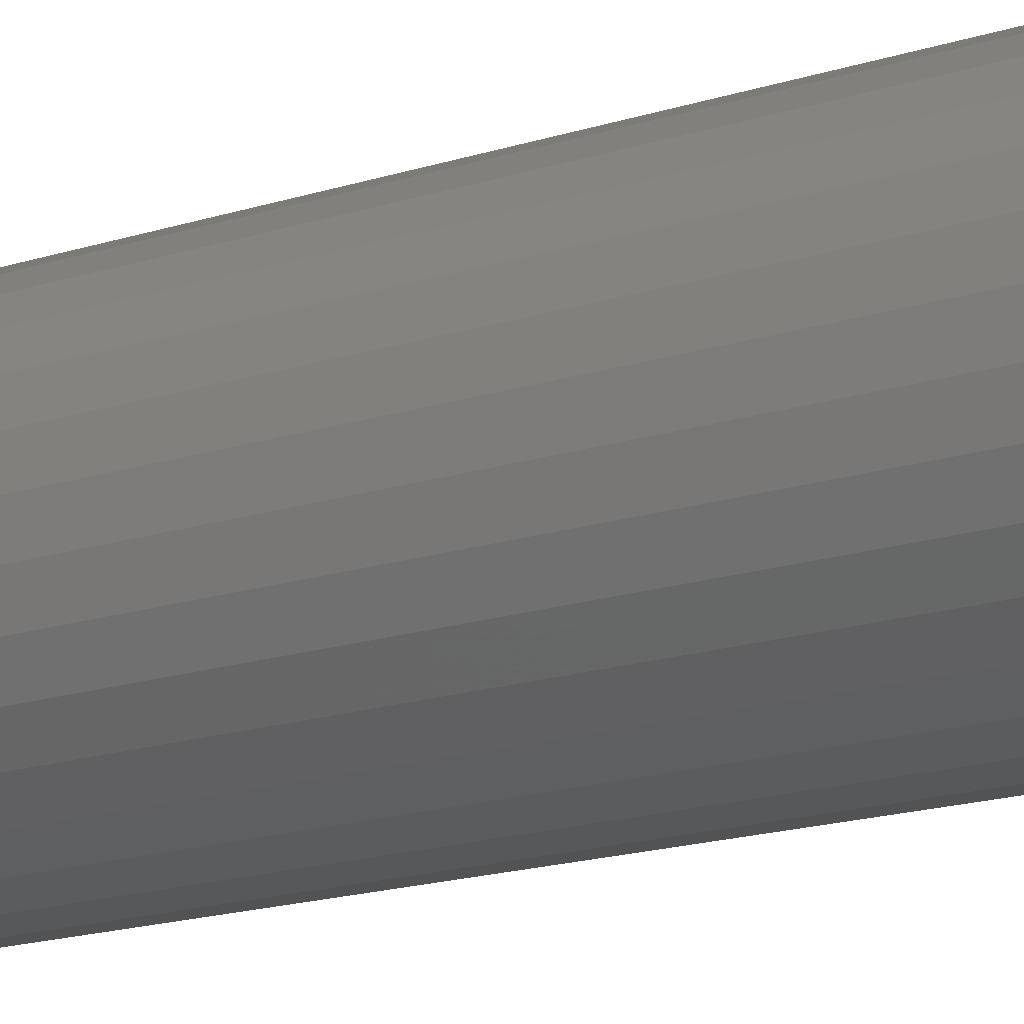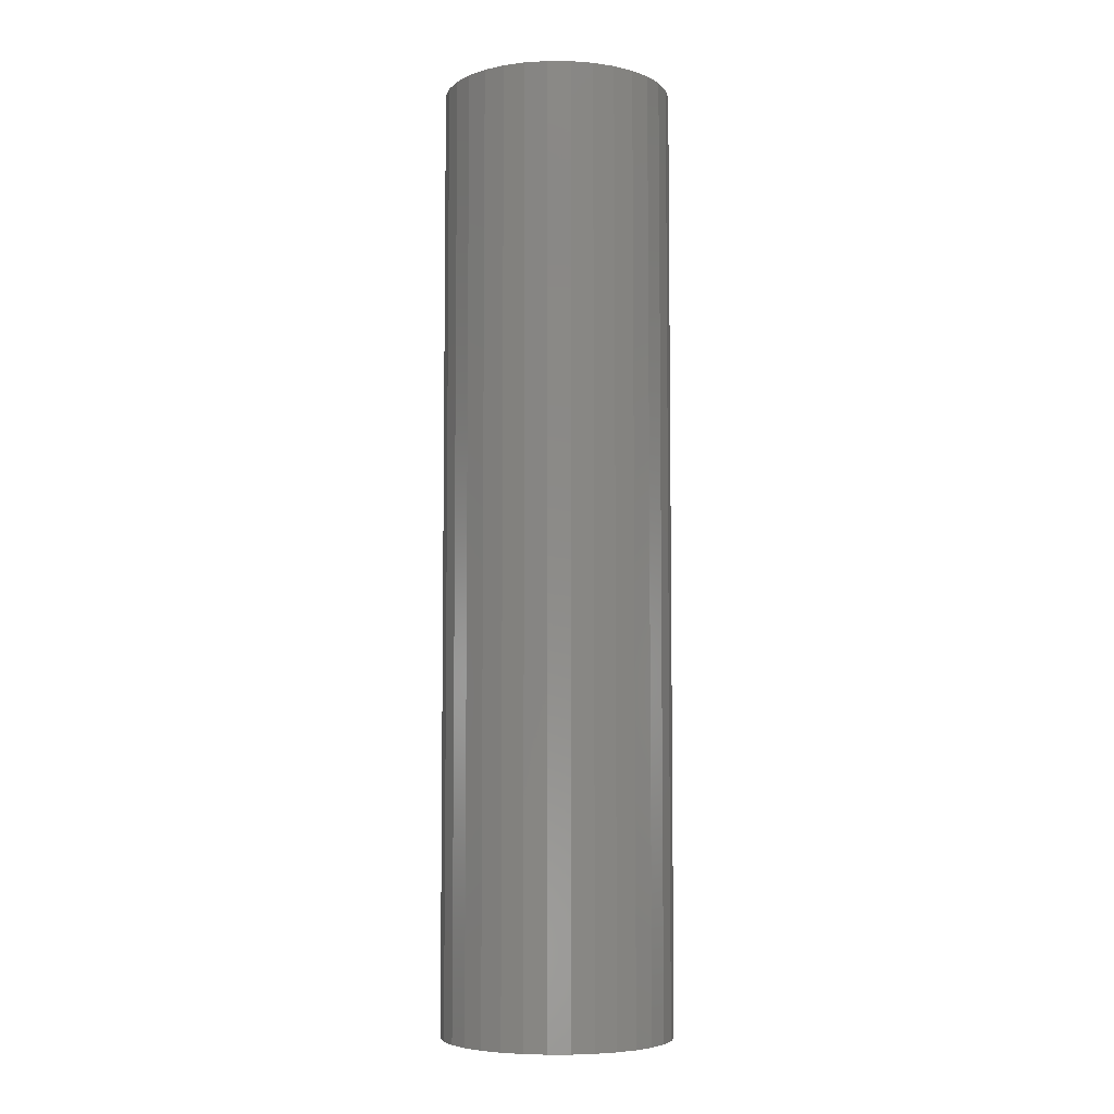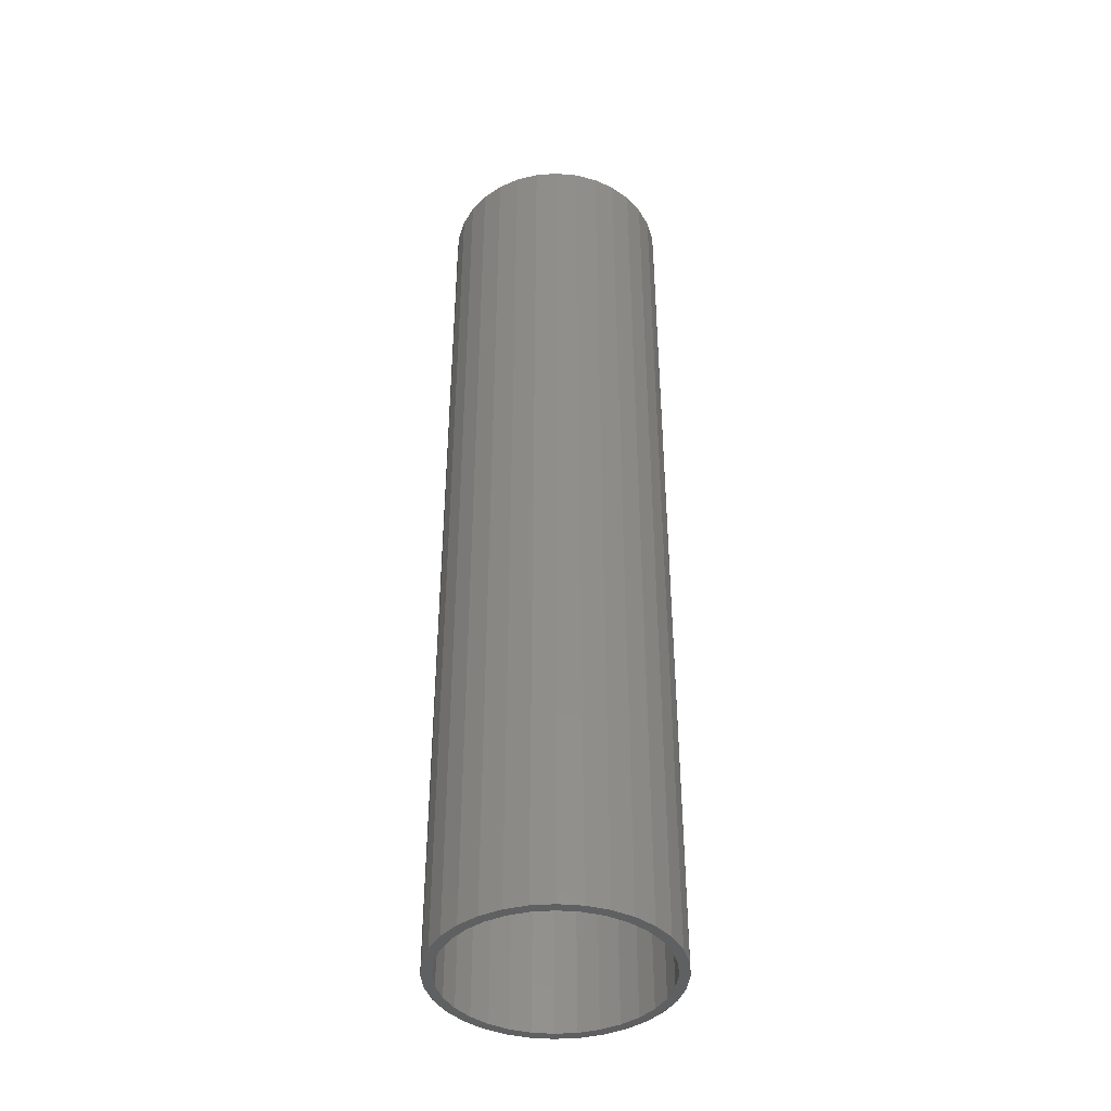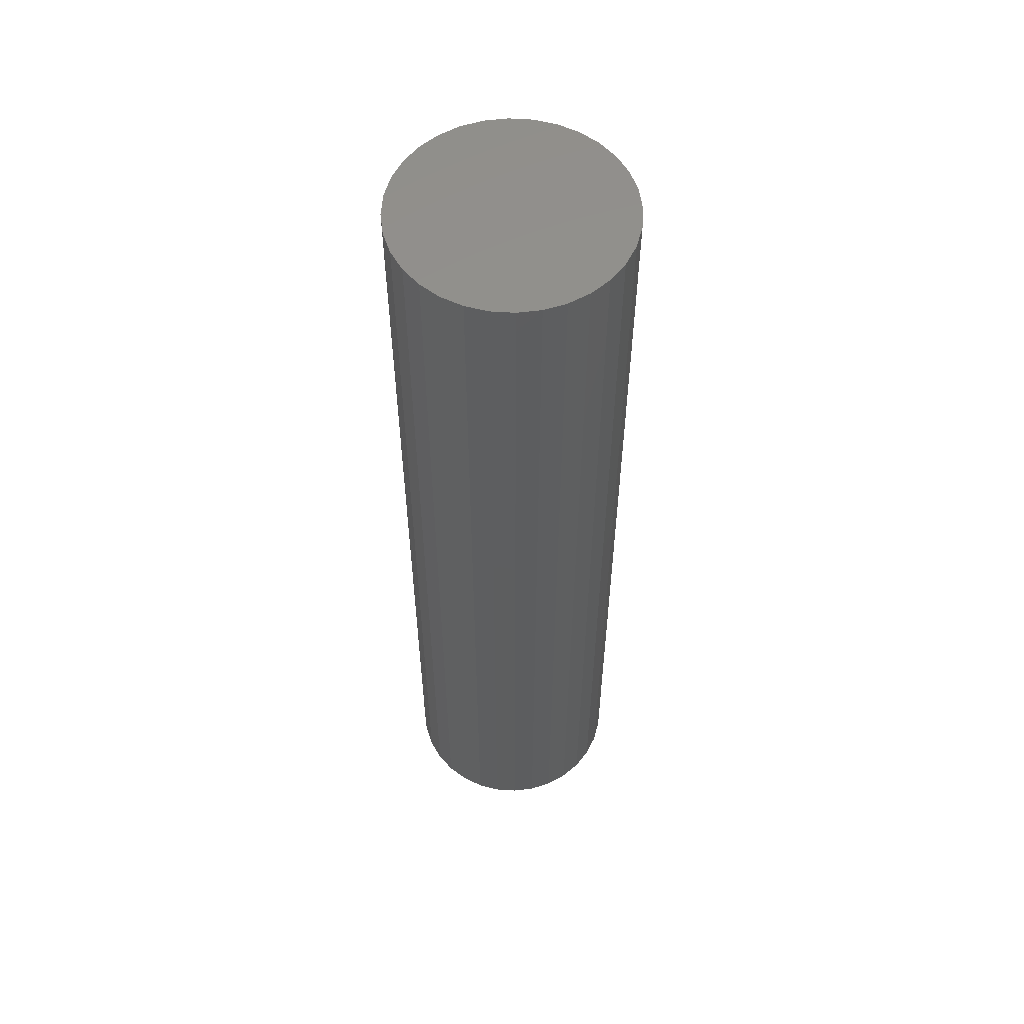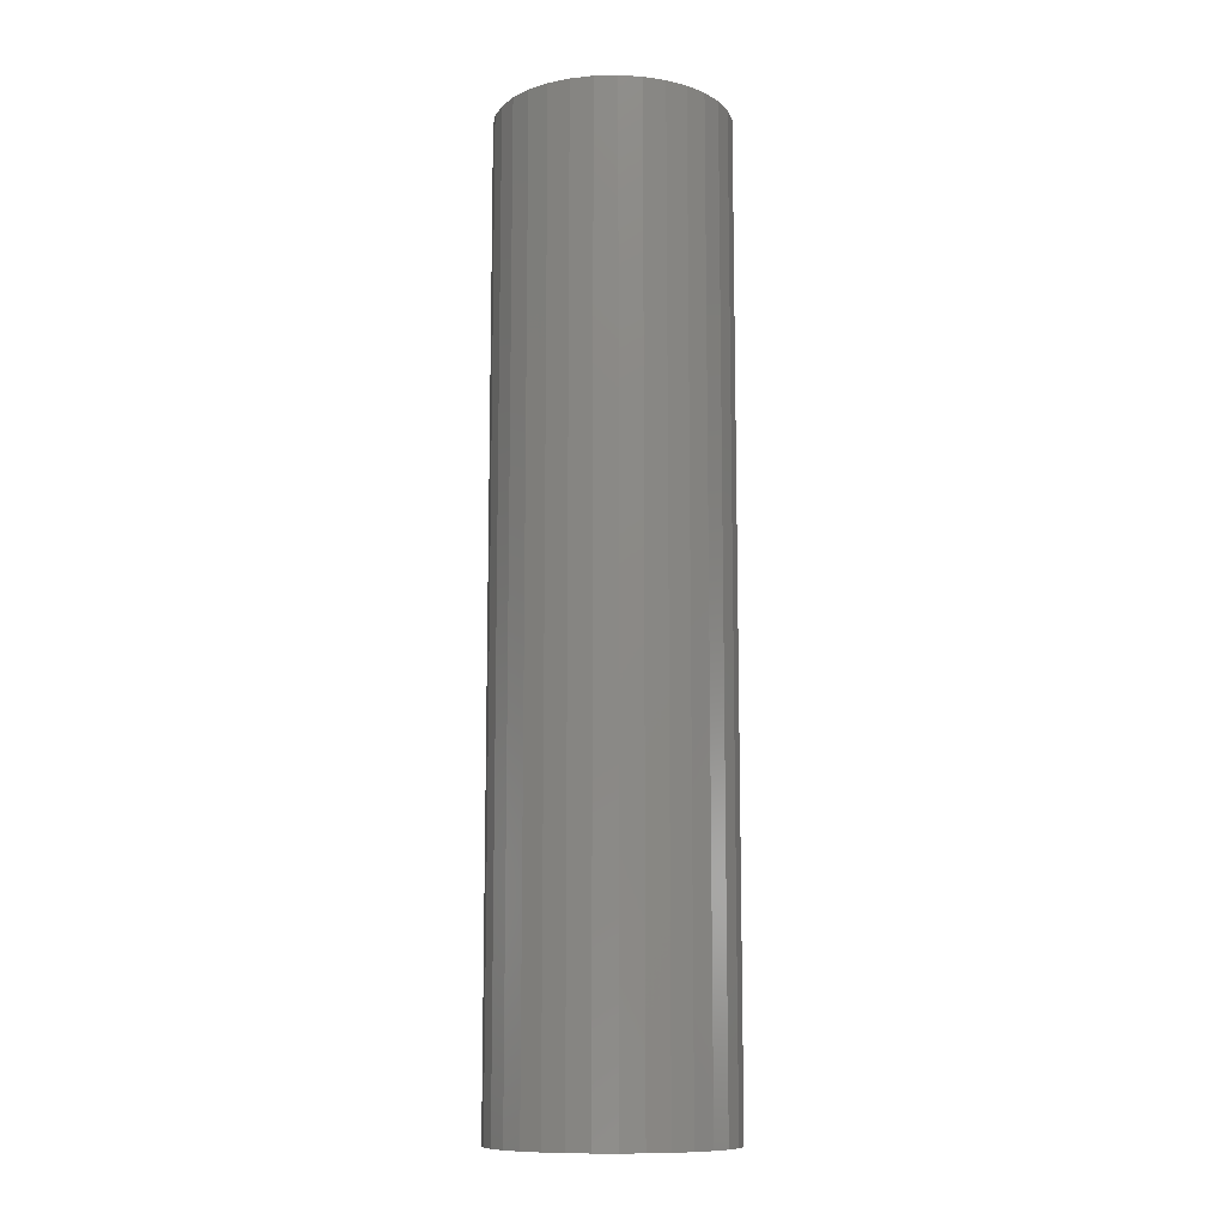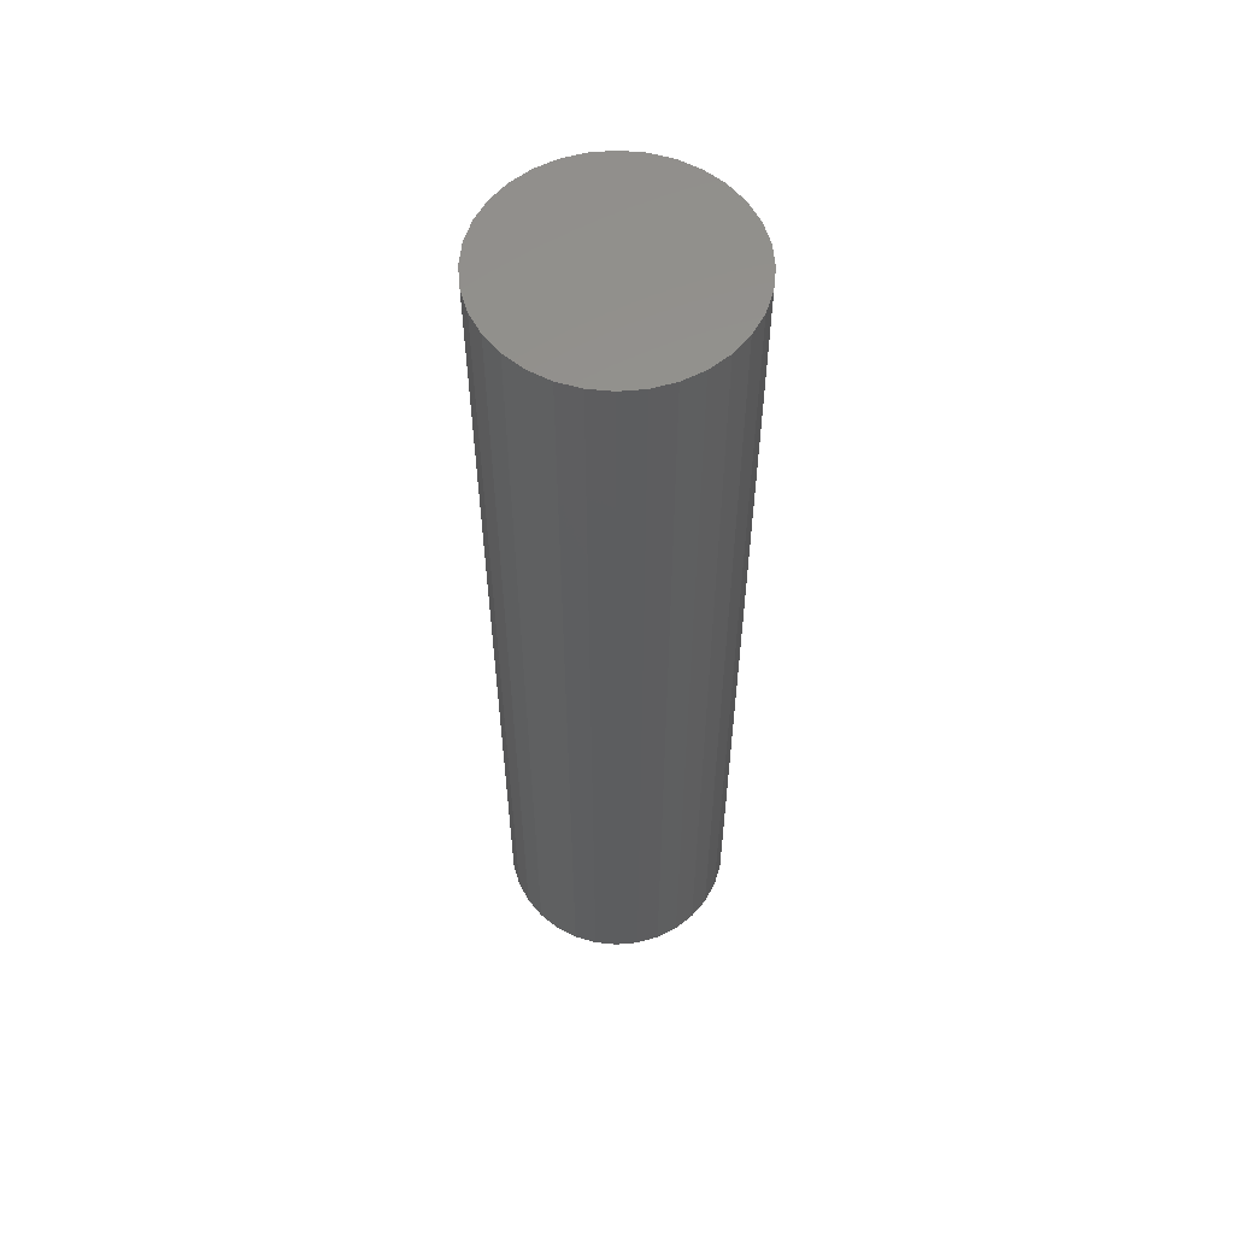
<metadata>
{"format":"stl","ext":"stl","renderer":"f3d","projection":"perspective","resolution":1024,"background":"white","views":[{"elev":-14.9,"azim":126.8,"up":"+Z"},{"elev":-5.8,"azim":-85.4,"up":"+Y"},{"elev":-41.4,"azim":78.2,"up":"+Y"},{"elev":56.4,"azim":-24.2,"up":"+Y"},{"elev":-11.0,"azim":132.6,"up":"+Y"},{"elev":57.7,"azim":11.5,"up":"+Y"}]}
</metadata>
<code>
# stl→obj: 128 verts, 252 faces
v 0.001891 -0.75 0.166
v 0.001891 -0.75 0.1816
v -0.03353 -0.75 0.1781
v -0.09031 -0.75 0.138
v -0.06162 -0.75 0.1533
v -0.09899 -0.75 0.151
v -0.1265 -0.75 0.1284
v -0.09031 -0.75 -0.138
v -0.09899 -0.75 -0.151
v -0.06162 -0.75 -0.1533
v 0.001891 -0.75 -0.166
v -0.03353 -0.75 -0.1781
v 0.001891 -0.75 -0.1816
v 0.03732 -0.75 0.1781
v 0.07138 -0.75 0.1678
v 0.03427 -0.75 0.1628
v 0.0654 -0.75 0.1533
v 0.1028 -0.75 -0.151
v 0.1303 -0.75 -0.1284
v 0.09409 -0.75 -0.138
v 0.0654 -0.75 -0.1533
v 0.07138 -0.75 -0.1678
v 0.03427 -0.75 -0.1628
v 0.03732 -0.75 -0.1781
v -0.0676 -0.75 0.1678
v -0.03048 -0.75 0.1628
v -0.0676 -0.75 -0.1678
v -0.03048 -0.75 -0.1628
v -0.1265 -0.75 -0.1284
v -0.1155 -0.75 -0.1173
v -0.1491 -0.75 -0.1009
v -0.1361 -0.75 -0.0922
v -0.1659 -0.75 -0.06949
v -0.1514 -0.75 -0.06351
v -0.1762 -0.75 -0.03542
v -0.1609 -0.75 -0.03238
v -0.1797 -0.75 2.224e-17
v -0.1641 -0.75 1.937e-17
v -0.1762 -0.75 0.03542
v -0.1609 -0.75 0.03238
v -0.1659 -0.75 0.06949
v -0.1514 -0.75 0.06351
v -0.1491 -0.75 0.1009
v -0.1361 -0.75 0.0922
v -0.1155 -0.75 0.1173
v 0.1028 -0.75 0.151
v 0.09409 -0.75 0.138
v 0.1303 -0.75 0.1284
v 0.1192 -0.75 0.1173
v 0.1529 -0.75 0.1009
v 0.1399 -0.75 0.0922
v 0.1696 -0.75 0.06949
v 0.1552 -0.75 0.06351
v 0.18 -0.75 0.03542
v 0.1647 -0.75 0.03238
v 0.1835 -0.75 -2.224e-17
v 0.1678 -0.75 -2.128e-17
v 0.18 -0.75 -0.03542
v 0.1647 -0.75 -0.03238
v 0.1696 -0.75 -0.06949
v 0.1552 -0.75 -0.06351
v 0.1529 -0.75 -0.1009
v 0.1399 -0.75 -0.0922
v 0.1192 -0.75 -0.1173
v 0.001891 0.7344 0.166
v -0.03048 0.7344 0.1628
v -0.06162 0.7344 0.1533
v -0.09031 0.7344 0.138
v -0.1155 0.7344 0.1173
v -0.1361 0.7344 0.0922
v -0.1514 0.7344 0.06351
v -0.1609 0.7344 0.03238
v -0.1641 0.7344 1.937e-17
v 0.03427 0.7344 0.1628
v 0.0654 0.7344 0.1533
v 0.09409 0.7344 0.138
v 0.1192 0.7344 0.1173
v 0.1399 0.7344 0.0922
v 0.1552 0.7344 0.06351
v 0.1647 0.7344 0.03238
v 0.1678 0.7344 -6.193e-17
v 0.001891 0.7344 -0.166
v 0.03427 0.7344 -0.1628
v 0.0654 0.7344 -0.1533
v 0.09409 0.7344 -0.138
v 0.1192 0.7344 -0.1173
v 0.1399 0.7344 -0.0922
v 0.1552 0.7344 -0.06351
v 0.1647 0.7344 -0.03238
v -0.03048 0.7344 -0.1628
v -0.06162 0.7344 -0.1533
v -0.09031 0.7344 -0.138
v -0.1155 0.7344 -0.1173
v -0.1361 0.7344 -0.0922
v -0.1514 0.7344 -0.06351
v -0.1609 0.7344 -0.03238
v 0.001891 0.75 0.1816
v 0.03732 0.75 0.1781
v -0.03353 0.75 0.1781
v -0.0676 0.75 0.1678
v 0.07138 0.75 0.1678
v 0.03732 0.75 -0.1781
v -0.03353 0.75 -0.1781
v 0.07138 0.75 -0.1678
v 0.001891 0.75 -0.1816
v -0.0676 0.75 -0.1678
v -0.09899 0.75 -0.151
v 0.1028 0.75 -0.151
v -0.1265 0.75 -0.1284
v 0.1303 0.75 -0.1284
v -0.1491 0.75 -0.1009
v 0.1529 0.75 -0.1009
v -0.1659 0.75 -0.06949
v 0.1696 0.75 -0.06949
v -0.1762 0.75 -0.03542
v 0.18 0.75 -0.03542
v -0.1797 0.75 2.224e-17
v 0.1835 0.75 -2.224e-17
v -0.1762 0.75 0.03542
v 0.18 0.75 0.03542
v -0.1659 0.75 0.06949
v 0.1696 0.75 0.06949
v -0.1491 0.75 0.1009
v 0.1529 0.75 0.1009
v -0.1265 0.75 0.1284
v 0.1303 0.75 0.1284
v -0.09899 0.75 0.151
v 0.1028 0.75 0.151
f 1 2 3
f 4 5 6
f 6 7 4
f 8 9 10
f 11 12 13
f 14 2 1
f 1 15 14
f 15 1 16
f 15 16 17
f 18 19 20
f 20 21 18
f 22 18 21
f 22 21 23
f 22 23 11
f 24 22 11
f 11 13 24
f 25 6 5
f 25 5 26
f 25 26 1
f 25 1 3
f 27 12 11
f 27 11 28
f 27 28 10
f 27 10 9
f 9 8 29
f 29 8 30
f 29 30 31
f 31 30 32
f 31 32 33
f 33 32 34
f 33 34 35
f 35 34 36
f 35 36 37
f 37 36 38
f 37 38 39
f 39 38 40
f 39 40 41
f 41 40 42
f 41 42 43
f 43 42 44
f 43 44 7
f 7 44 45
f 7 45 4
f 15 17 46
f 46 17 47
f 46 47 48
f 48 47 49
f 48 49 50
f 50 49 51
f 50 51 52
f 52 51 53
f 52 53 54
f 54 53 55
f 54 55 56
f 56 55 57
f 56 57 58
f 58 57 59
f 58 59 60
f 60 59 61
f 60 61 62
f 62 61 63
f 62 63 19
f 19 63 64
f 19 64 20
f 65 26 66
f 66 26 5
f 66 5 67
f 67 5 4
f 67 4 68
f 68 4 45
f 68 45 69
f 69 45 44
f 69 44 70
f 70 44 42
f 70 42 71
f 71 42 40
f 71 40 72
f 72 40 38
f 72 38 73
f 26 65 1
f 1 65 74
f 1 74 16
f 16 74 75
f 16 75 17
f 17 75 76
f 17 76 47
f 47 76 77
f 47 77 49
f 49 77 78
f 49 78 51
f 51 78 79
f 51 79 53
f 53 79 80
f 53 80 55
f 55 80 81
f 55 81 57
f 82 23 83
f 83 23 21
f 83 21 84
f 84 21 20
f 84 20 85
f 85 20 64
f 85 64 86
f 86 64 63
f 86 63 87
f 87 63 61
f 87 61 88
f 88 61 59
f 88 59 89
f 89 59 57
f 89 57 81
f 23 82 11
f 11 82 90
f 11 90 28
f 28 90 91
f 28 91 10
f 10 91 92
f 10 92 8
f 8 92 93
f 8 93 30
f 30 93 94
f 30 94 32
f 32 94 95
f 32 95 34
f 34 95 96
f 34 96 36
f 36 96 73
f 36 73 38
f 66 74 65
f 74 66 67
f 74 67 75
f 84 90 83
f 83 90 82
f 75 67 76
f 76 67 68
f 76 68 77
f 77 68 69
f 77 69 78
f 78 69 70
f 78 70 79
f 79 70 71
f 79 71 80
f 80 71 72
f 80 72 81
f 81 72 73
f 81 73 89
f 89 73 96
f 89 96 88
f 88 96 95
f 88 95 87
f 87 95 94
f 87 94 86
f 86 94 93
f 86 93 85
f 85 93 92
f 85 92 84
f 84 92 91
f 84 91 90
f 97 98 99
f 100 99 98
f 101 100 98
f 102 103 104
f 105 103 102
f 103 106 104
f 104 106 107
f 104 107 108
f 108 107 109
f 108 109 110
f 110 109 111
f 110 111 112
f 112 111 113
f 112 113 114
f 114 113 115
f 114 115 116
f 116 115 117
f 116 117 118
f 118 117 119
f 118 119 120
f 120 119 121
f 120 121 122
f 122 121 123
f 122 123 124
f 124 123 125
f 124 125 126
f 126 125 127
f 126 127 128
f 128 127 100
f 128 100 101
f 118 56 116
f 116 56 58
f 116 58 114
f 114 58 60
f 114 60 112
f 112 60 62
f 112 62 110
f 110 62 19
f 110 19 108
f 108 19 18
f 108 18 104
f 104 18 22
f 104 22 102
f 102 22 24
f 102 24 105
f 105 24 13
f 105 13 103
f 103 13 12
f 103 12 106
f 106 12 27
f 106 27 107
f 107 27 9
f 107 9 109
f 109 9 29
f 109 29 111
f 111 29 31
f 111 31 113
f 113 31 33
f 113 33 115
f 115 33 35
f 115 35 117
f 117 35 37
f 117 37 119
f 119 37 39
f 119 39 121
f 121 39 41
f 121 41 123
f 123 41 43
f 123 43 125
f 125 43 7
f 125 7 127
f 127 7 6
f 127 6 100
f 100 6 25
f 100 25 99
f 99 25 3
f 99 3 97
f 97 3 2
f 97 2 98
f 98 2 14
f 98 14 101
f 101 14 15
f 101 15 128
f 128 15 46
f 128 46 126
f 126 46 48
f 126 48 124
f 124 48 50
f 124 50 122
f 122 50 52
f 122 52 120
f 120 52 54
f 120 54 118
f 118 54 56

</code>
